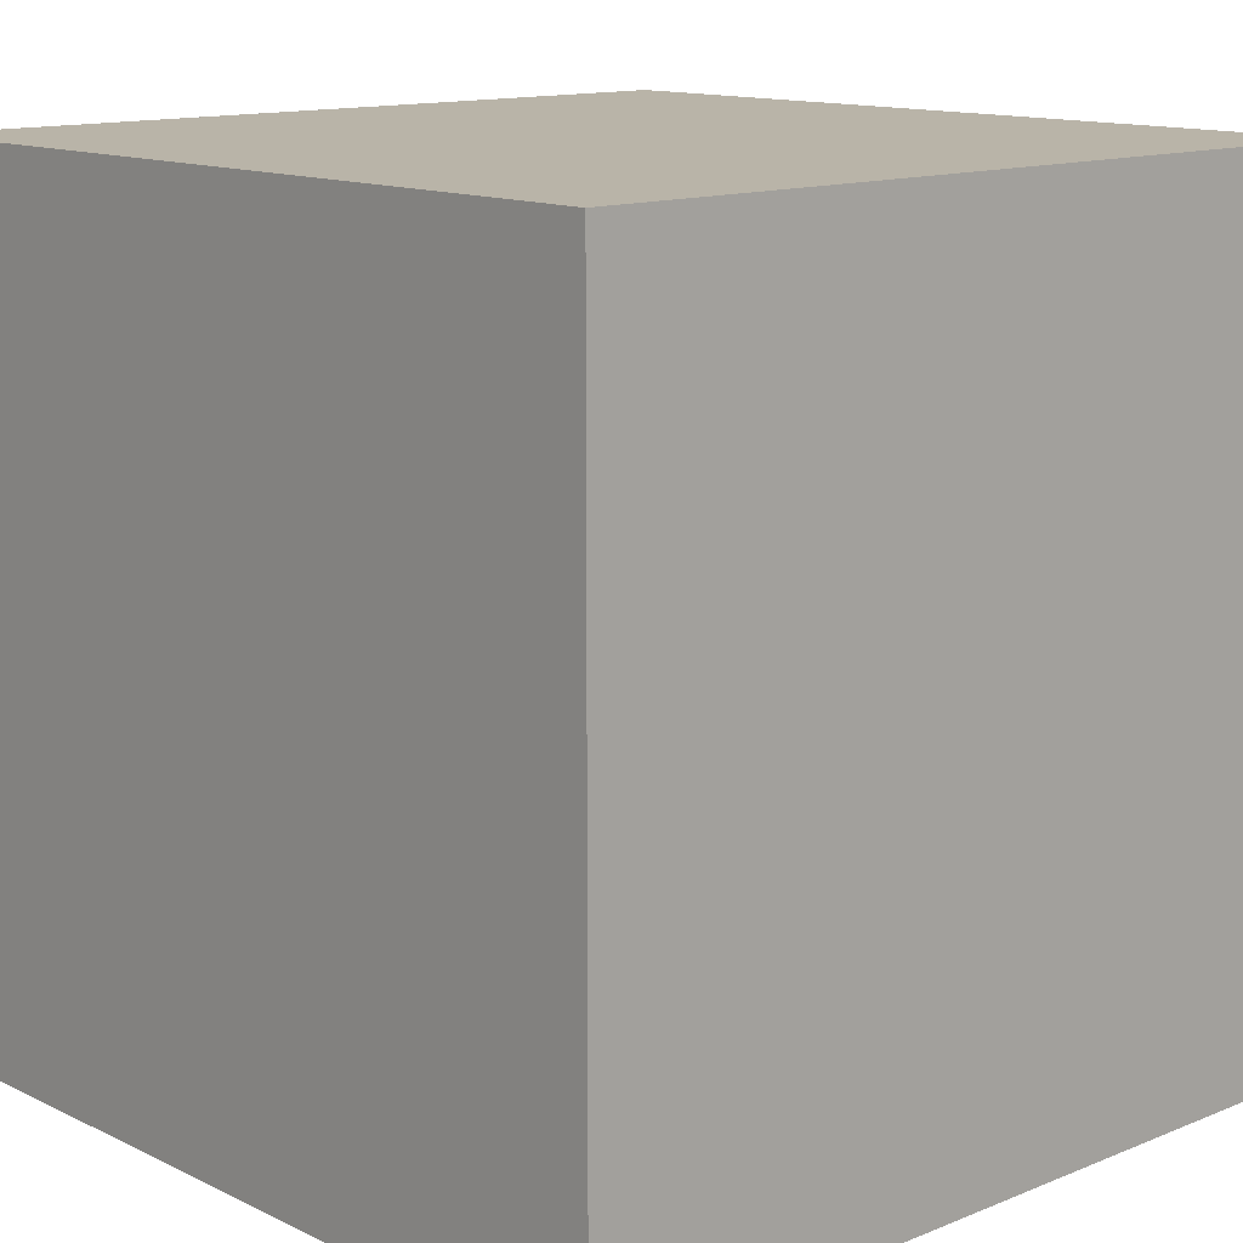
<metadata>
{"format":"obj","ext":"obj","renderer":"f3d","projection":"perspective","resolution":1024,"background":"white","views":[{"elev":13.1,"azim":137.3,"up":"+Z"}]}
</metadata>
<code>
g GreenSet-Block
v -5.5 0 5.5
v -5.5 0 3.5
v -5.5 0 2.5
v -5.5 0 1.5
v -5.5 0 0.5
v -5.5 0 -1.5
v -5.5 0 -2.5
v -5.5 0 -3.5
v -5.5 0 -4.5
v -5.5 0 -5.5
v -5.5 1 5.5
v -5.5 1 3.5
v -5.5 1 -0.5
v -5.5 1 -1.5
v -5.5 1 -2.5
v -5.5 1 -3.5
v -5.5 1 -4.5
v -5.5 2 5.5
v -5.5 2 3.5
v -5.5 2 2.5
v -5.5 2 1.5
v -5.5 2 0.5
v -5.5 2 -0.5
v -5.5 2 -1.5
v -5.5 2 -3.5
v -5.5 2 -4.5
v -5.5 3 5.5
v -5.5 3 3.5
v -5.5 3 0.5
v -5.5 3 -0.5
v -5.5 3 -1.5
v -5.5 3 -4.5
v -5.5 3 -5.5
v -5.5 4 4.5
v -5.5 4 3.5
v -5.5 4 2.5
v -5.5 4 0.5
v -5.5 4 -0.5
v -5.5 4 -3.5
v -5.5 4 -4.5
v -5.5 4 -5.5
v -5.5 5 5.5
v -5.5 5 4.5
v -5.5 5 2.5
v -5.5 5 0.5
v -5.5 5 -0.5
v -5.5 5 -1.5
v -5.5 5 -3.5
v -5.5 5 -4.5
v -5.5 5 -5.5
v -5.5 6 5.5
v -5.5 6 3.5
v -5.5 6 2.5
v -5.5 6 1.5
v -5.5 6 0.5
v -5.5 6 -0.5
v -5.5 6 -2.5
v -5.5 6 -3.5
v -5.5 6 -4.5
v -5.5 7 4.5
v -5.5 7 3.5
v -5.5 7 2.5
v -5.5 7 1.5
v -5.5 7 -3.5
v -5.5 7 -4.5
v -5.5 8 5.5
v -5.5 8 4.5
v -5.5 8 2.5
v -5.5 8 1.5
v -5.5 8 0.5
v -5.5 8 -0.5
v -5.5 8 -2.5
v -5.5 8 -4.5
v -5.5 9 5.5
v -5.5 9 3.5
v -5.5 9 2.5
v -5.5 9 0.5
v -5.5 9 -0.5
v -5.5 9 -2.5
v -5.5 9 -3.5
v -5.5 9 -5.5
v -5.5 10 -0.5
v -5.5 10 -2.5
v -5.5 11 5.5
v -5.5 11 3.5
v -5.5 11 2.5
v -5.5 11 0.5
v -5.5 11 -0.5
v -5.5 11 -2.5
v -5.5 11 -3.5
v -5.5 11 -5.5
v 5.5 0 5.5
v 5.5 0 2.5
v 5.5 0 1.5
v 5.5 0 0.5
v 5.5 0 -2.5
v 5.5 0 -3.5
v 5.5 0 -4.5
v 5.5 0 -5.5
v 5.5 1 4.5
v 5.5 1 3.5
v 5.5 2 5.5
v 5.5 2 4.5
v 5.5 2 3.5
v 5.5 2 2.5
v 5.5 2 1.5
v 5.5 2 0.5
v 5.5 2 -2.5
v 5.5 2 -3.5
v 5.5 2 -4.5
v 5.5 2 -5.5
v 5.5 3 5.5
v 5.5 3 2.5
v 5.5 3 0.5
v 5.5 3 -0.5
v 5.5 3 -1.5
v 5.5 3 -3.5
v 5.5 3 -4.5
v 5.5 3 -5.5
v 5.5 4 5.5
v 5.5 4 4.5
v 5.5 4 1.5
v 5.5 4 0.5
v 5.5 4 -0.5
v 5.5 4 -1.5
v 5.5 4 -2.5
v 5.5 4 -3.5
v 5.5 4 -4.5
v 5.5 5 5.5
v 5.5 5 4.5
v 5.5 5 2.5
v 5.5 5 1.5
v 5.5 5 0.5
v 5.5 5 -0.5
v 5.5 5 -2.5
v 5.5 5 -5.5
v 5.5 6 5.5
v 5.5 6 4.5
v 5.5 6 -2.5
v 5.5 6 -3.5
v 5.5 6 -4.5
v 5.5 6 -5.5
v 5.5 7 0.5
v 5.5 7 -0.5
v 5.5 8 5.5
v 5.5 8 4.5
v 5.5 8 0.5
v 5.5 8 -0.5
v 5.5 8 -2.5
v 5.5 8 -3.5
v 5.5 8 -4.5
v 5.5 8 -5.5
v 5.5 9 5.5
v 5.5 9 3.5
v 5.5 9 2.5
v 5.5 9 -2.5
v 5.5 9 -3.5
v 5.5 9 -5.5
v 5.5 10 0.5
v 5.5 10 -0.5
v 5.5 11 5.5
v 5.5 11 3.5
v 5.5 11 2.5
v 5.5 11 0.5
v 5.5 11 -0.5
v 5.5 11 -2.5
v 5.5 11 -3.5
v 5.5 11 -5.5
v -5.5 0 5.5
v -5.5 1 5.5
v -5.5 2 5.5
v -5.5 3 5.5
v -5.5 5 5.5
v -5.5 6 5.5
v -5.5 8 5.5
v -5.5 9 5.5
v -5.5 11 5.5
v -4.5 0 5.5
v -4.5 1 5.5
v -4.5 2 5.5
v -4.5 4 5.5
v -4.5 5 5.5
v -4.5 6 5.5
v -4.5 8 5.5
v -3.5 0 5.5
v -3.5 1 5.5
v -3.5 2 5.5
v -3.5 3 5.5
v -3.5 4 5.5
v -3.5 6 5.5
v -3.5 8 5.5
v -2.5 0 5.5
v -2.5 1 5.5
v -2.5 2 5.5
v -2.5 4 5.5
v -2.5 5 5.5
v -2.5 9 5.5
v -2.5 11 5.5
v -1.5 3 5.5
v -1.5 4 5.5
v -1.5 5 5.5
v -1.5 6 5.5
v -1.5 8 5.5
v -1.5 9 5.5
v -1.5 11 5.5
v -0.5 1 5.5
v -0.5 2 5.5
v -0.5 3 5.5
v -0.5 4 5.5
v -0.5 5 5.5
v -0.5 6 5.5
v -0.5 7 5.5
v -0.5 10 5.5
v -0.5 11 5.5
v 0.5 0 5.5
v 0.5 2 5.5
v 0.5 3 5.5
v 0.5 4 5.5
v 0.5 5 5.5
v 0.5 7 5.5
v 0.5 8 5.5
v 0.5 10 5.5
v 0.5 11 5.5
v 1.5 1 5.5
v 1.5 2 5.5
v 1.5 3 5.5
v 1.5 4 5.5
v 1.5 5 5.5
v 1.5 6 5.5
v 1.5 8 5.5
v 1.5 9 5.5
v 1.5 10 5.5
v 2.5 0 5.5
v 2.5 1 5.5
v 2.5 4 5.5
v 2.5 5 5.5
v 2.5 6 5.5
v 2.5 8 5.5
v 2.5 10 5.5
v 2.5 11 5.5
v 3.5 0 5.5
v 3.5 2 5.5
v 3.5 4 5.5
v 3.5 5 5.5
v 3.5 6 5.5
v 3.5 7 5.5
v 4.5 0 5.5
v 4.5 2 5.5
v 4.5 3 5.5
v 4.5 4 5.5
v 4.5 6 5.5
v 4.5 7 5.5
v 4.5 8 5.5
v 5.5 0 5.5
v 5.5 2 5.5
v 5.5 3 5.5
v 5.5 4 5.5
v 5.5 5 5.5
v 5.5 6 5.5
v 5.5 8 5.5
v 5.5 9 5.5
v 5.5 11 5.5
v -5.5 0 -5.5
v -5.5 3 -5.5
v -5.5 4 -5.5
v -5.5 5 -5.5
v -5.5 9 -5.5
v -5.5 11 -5.5
v -4.5 0 -5.5
v -4.5 1 -5.5
v -4.5 2 -5.5
v -4.5 3 -5.5
v -4.5 4 -5.5
v -4.5 5 -5.5
v -4.5 6 -5.5
v -4.5 8 -5.5
v -3.5 0 -5.5
v -3.5 1 -5.5
v -3.5 2 -5.5
v -3.5 3 -5.5
v -3.5 4 -5.5
v -3.5 6 -5.5
v -3.5 7 -5.5
v -2.5 0 -5.5
v -2.5 1 -5.5
v -2.5 3 -5.5
v -2.5 4 -5.5
v -2.5 5 -5.5
v -2.5 7 -5.5
v -2.5 8 -5.5
v -2.5 9 -5.5
v -2.5 10 -5.5
v -1.5 1 -5.5
v -1.5 2 -5.5
v -1.5 3 -5.5
v -1.5 4 -5.5
v -1.5 5 -5.5
v -1.5 6 -5.5
v -1.5 7 -5.5
v -1.5 10 -5.5
v -1.5 11 -5.5
v -0.5 0 -5.5
v -0.5 1 -5.5
v -0.5 3 -5.5
v -0.5 4 -5.5
v -0.5 6 -5.5
v -0.5 7 -5.5
v -0.5 8 -5.5
v -0.5 9 -5.5
v -0.5 11 -5.5
v 0.5 0 -5.5
v 0.5 2 -5.5
v 0.5 3 -5.5
v 0.5 5 -5.5
v 0.5 6 -5.5
v 0.5 7 -5.5
v 0.5 8 -5.5
v 0.5 9 -5.5
v 0.5 11 -5.5
v 1.5 0 -5.5
v 1.5 1 -5.5
v 1.5 2 -5.5
v 1.5 6 -5.5
v 1.5 7 -5.5
v 1.5 8 -5.5
v 1.5 9 -5.5
v 1.5 11 -5.5
v 2.5 3 -5.5
v 2.5 5 -5.5
v 2.5 6 -5.5
v 2.5 8 -5.5
v 2.5 10 -5.5
v 2.5 11 -5.5
v 3.5 0 -5.5
v 3.5 1 -5.5
v 3.5 3 -5.5
v 3.5 5 -5.5
v 3.5 6 -5.5
v 3.5 7 -5.5
v 3.5 9 -5.5
v 3.5 10 -5.5
v 4.5 1 -5.5
v 4.5 2 -5.5
v 4.5 3 -5.5
v 4.5 5 -5.5
v 4.5 7 -5.5
v 4.5 8 -5.5
v 5.5 0 -5.5
v 5.5 2 -5.5
v 5.5 3 -5.5
v 5.5 5 -5.5
v 5.5 6 -5.5
v 5.5 8 -5.5
v 5.5 9 -5.5
v 5.5 11 -5.5
v -5.5 0 5.5
v -4.5 0 5.5
v -3.5 0 5.5
v -2.5 0 5.5
v 0.5 0 5.5
v 2.5 0 5.5
v 3.5 0 5.5
v 4.5 0 5.5
v 5.5 0 5.5
v -4.5 0 4.5
v -3.5 0 4.5
v -2.5 0 4.5
v 0.5 0 4.5
v 2.5 0 4.5
v 3.5 0 4.5
v -5.5 0 3.5
v -4.5 0 3.5
v -5.5 0 2.5
v -3.5 0 2.5
v -2.5 0 2.5
v 3.5 0 2.5
v 4.5 0 2.5
v 5.5 0 2.5
v -5.5 0 1.5
v -4.5 0 1.5
v -3.5 0 1.5
v -2.5 0 1.5
v 0.5 0 1.5
v 1.5 0 1.5
v 4.5 0 1.5
v 5.5 0 1.5
v -5.5 0 0.5
v -4.5 0 0.5
v 4.5 0 0.5
v 5.5 0 0.5
v -5.5 0 -1.5
v -4.5 0 -1.5
v -5.5 0 -2.5
v -4.5 0 -2.5
v -2.5 0 -2.5
v 0.5 0 -2.5
v 1.5 0 -2.5
v 4.5 0 -2.5
v 5.5 0 -2.5
v -5.5 0 -3.5
v -4.5 0 -3.5
v -3.5 0 -3.5
v 0.5 0 -3.5
v 1.5 0 -3.5
v 5.5 0 -3.5
v -5.5 0 -4.5
v -4.5 0 -4.5
v -3.5 0 -4.5
v -2.5 0 -4.5
v -0.5 0 -4.5
v 3.5 0 -4.5
v 5.5 0 -4.5
v -5.5 0 -5.5
v -4.5 0 -5.5
v -3.5 0 -5.5
v -2.5 0 -5.5
v -0.5 0 -5.5
v 0.5 0 -5.5
v 1.5 0 -5.5
v 3.5 0 -5.5
v 5.5 0 -5.5
v -5.5 11 5.5
v -2.5 11 5.5
v -1.5 11 5.5
v -0.5 11 5.5
v 0.5 11 5.5
v 2.5 11 5.5
v 5.5 11 5.5
v -1.5 11 4.5
v -0.5 11 4.5
v 0.5 11 4.5
v 2.5 11 4.5
v -5.5 11 3.5
v -2.5 11 3.5
v -1.5 11 3.5
v 5.5 11 3.5
v -5.5 11 2.5
v -3.5 11 2.5
v -1.5 11 2.5
v 0.5 11 2.5
v 1.5 11 2.5
v 3.5 11 2.5
v 5.5 11 2.5
v -3.5 11 1.5
v -1.5 11 1.5
v 0.5 11 1.5
v 2.5 11 1.5
v 3.5 11 1.5
v -5.5 11 0.5
v -1.5 11 0.5
v 0.5 11 0.5
v 1.5 11 0.5
v 2.5 11 0.5
v 5.5 11 0.5
v -5.5 11 -0.5
v -4.5 11 -0.5
v -3.5 11 -0.5
v 0.5 11 -0.5
v 2.5 11 -0.5
v 3.5 11 -0.5
v 4.5 11 -0.5
v 5.5 11 -0.5
v -2.5 11 -1.5
v 0.5 11 -1.5
v 1.5 11 -1.5
v 2.5 11 -1.5
v 3.5 11 -1.5
v 4.5 11 -1.5
v -5.5 11 -2.5
v -4.5 11 -2.5
v -3.5 11 -2.5
v -2.5 11 -2.5
v 1.5 11 -2.5
v 2.5 11 -2.5
v 3.5 11 -2.5
v 5.5 11 -2.5
v -5.5 11 -3.5
v -4.5 11 -3.5
v -2.5 11 -3.5
v -0.5 11 -3.5
v 0.5 11 -3.5
v 3.5 11 -3.5
v 5.5 11 -3.5
v -4.5 11 -4.5
v -2.5 11 -4.5
v -1.5 11 -4.5
v -0.5 11 -4.5
v 0.5 11 -4.5
v 1.5 11 -4.5
v 2.5 11 -4.5
v 3.5 11 -4.5
v -5.5 11 -5.5
v -1.5 11 -5.5
v -0.5 11 -5.5
v 0.5 11 -5.5
v 1.5 11 -5.5
v 2.5 11 -5.5
v 5.5 11 -5.5
f 11 2 1
f 12 3 2
f 12 2 11
f 13 6 5
f 14 7 6
f 14 6 13
f 15 8 7
f 15 7 14
f 16 9 8
f 16 8 15
f 17 10 9
f 17 9 16
f 18 12 11
f 19 3 12
f 19 12 18
f 20 4 3
f 20 3 19
f 21 5 4
f 21 4 20
f 22 13 5
f 22 5 21
f 23 14 13
f 23 13 22
f 24 16 15
f 24 14 23
f 24 15 14
f 25 17 16
f 25 16 24
f 26 10 17
f 26 17 25
f 27 23 22
f 27 19 18
f 27 26 25
f 27 25 24
f 27 24 23
f 27 22 21
f 27 21 20
f 27 20 19
f 28 26 27
f 29 26 28
f 30 26 29
f 31 26 30
f 32 10 26
f 32 26 31
f 33 10 32
f 34 28 27
f 35 29 28
f 35 28 34
f 36 29 35
f 37 30 29
f 37 29 36
f 38 31 30
f 38 30 37
f 39 32 31
f 40 33 32
f 40 32 39
f 41 33 40
f 42 34 27
f 43 36 35
f 43 34 42
f 43 35 34
f 44 37 36
f 44 36 43
f 45 38 37
f 45 37 44
f 46 31 38
f 46 38 45
f 47 39 31
f 47 31 46
f 48 40 39
f 48 39 47
f 49 41 40
f 49 40 48
f 50 41 49
f 51 43 42
f 51 45 44
f 51 50 49
f 51 49 48
f 51 47 46
f 51 44 43
f 51 48 47
f 51 46 45
f 52 50 51
f 53 50 52
f 54 50 53
f 55 50 54
f 56 50 55
f 57 50 56
f 58 50 57
f 59 50 58
f 60 52 51
f 61 53 52
f 61 52 60
f 62 54 53
f 62 53 61
f 63 55 54
f 63 54 62
f 64 58 57
f 64 59 58
f 65 50 59
f 65 59 64
f 66 60 51
f 67 61 60
f 67 60 66
f 67 62 61
f 68 63 62
f 68 62 67
f 69 55 63
f 69 63 68
f 70 56 55
f 70 55 69
f 71 57 56
f 71 56 70
f 72 64 57
f 72 57 71
f 72 65 64
f 73 50 65
f 73 65 72
f 74 71 70
f 74 72 71
f 74 73 72
f 74 68 67
f 74 70 69
f 74 69 68
f 74 67 66
f 75 73 74
f 76 73 75
f 77 73 76
f 78 73 77
f 79 73 78
f 80 73 79
f 81 50 73
f 81 73 80
f 82 78 77
f 82 79 78
f 83 80 79
f 83 79 82
f 84 75 74
f 85 76 75
f 85 75 84
f 86 77 76
f 86 76 85
f 87 82 77
f 87 77 86
f 88 83 82
f 88 82 87
f 89 80 83
f 89 83 88
f 90 81 80
f 90 80 89
f 91 81 90
f 92 93 100
f 100 93 101
f 92 100 102
f 100 101 103
f 102 100 103
f 101 93 104
f 103 101 104
f 93 94 105
f 104 93 105
f 94 95 106
f 105 94 106
f 95 96 107
f 106 95 107
f 96 97 108
f 107 96 108
f 97 98 109
f 108 97 109
f 98 99 110
f 109 98 110
f 110 99 111
f 108 109 112
f 103 104 112
f 110 111 112
f 109 110 112
f 104 105 112
f 102 103 112
f 107 108 112
f 106 107 112
f 105 106 112
f 112 111 113
f 113 111 114
f 114 111 115
f 115 111 116
f 116 111 117
f 117 111 118
f 118 111 119
f 112 113 120
f 120 113 121
f 113 114 122
f 114 115 123
f 122 114 123
f 115 116 124
f 123 115 124
f 116 117 125
f 124 116 125
f 125 117 126
f 117 118 127
f 126 117 127
f 118 119 128
f 127 118 128
f 120 121 129
f 121 113 130
f 129 121 130
f 113 122 131
f 130 113 131
f 122 123 132
f 131 122 132
f 123 124 133
f 132 123 133
f 125 126 134
f 133 124 134
f 124 125 134
f 126 127 135
f 134 126 135
f 127 128 135
f 128 119 136
f 135 128 136
f 129 130 137
f 130 131 137
f 135 136 137
f 134 135 137
f 131 132 137
f 133 134 137
f 132 133 137
f 137 136 138
f 138 136 139
f 139 136 140
f 140 136 141
f 141 136 142
f 138 139 143
f 143 139 144
f 137 138 145
f 138 143 146
f 145 138 146
f 143 144 147
f 146 143 147
f 144 139 148
f 147 144 148
f 139 140 149
f 148 139 149
f 140 141 150
f 149 140 150
f 141 142 151
f 150 141 151
f 151 142 152
f 146 147 153
f 147 148 153
f 151 152 153
f 150 151 153
f 145 146 153
f 148 149 153
f 149 150 153
f 153 152 154
f 154 152 155
f 155 152 156
f 156 152 157
f 157 152 158
f 155 156 159
f 159 156 160
f 153 154 161
f 154 155 162
f 161 154 162
f 155 159 163
f 162 155 163
f 159 160 164
f 163 159 164
f 160 156 165
f 164 160 165
f 156 157 166
f 165 156 166
f 157 158 167
f 166 157 167
f 167 158 168
f 178 170 169
f 179 171 170
f 179 170 178
f 180 172 171
f 180 171 179
f 181 173 172
f 182 174 173
f 182 173 181
f 183 175 174
f 183 174 182
f 184 176 175
f 184 175 183
f 185 179 178
f 186 180 179
f 186 179 185
f 187 172 180
f 187 180 186
f 188 181 172
f 188 172 187
f 189 182 181
f 189 181 188
f 190 183 182
f 190 184 183
f 191 176 184
f 191 184 190
f 192 186 185
f 192 187 186
f 192 188 187
f 193 188 192
f 194 188 193
f 195 189 188
f 195 182 189
f 196 190 182
f 196 182 195
f 197 177 176
f 197 176 191
f 198 177 197
f 199 195 188
f 199 196 195
f 199 188 194
f 200 196 199
f 201 190 196
f 201 196 200
f 202 191 190
f 202 190 201
f 203 198 197
f 203 191 202
f 203 197 191
f 204 198 203
f 205 198 204
f 206 194 193
f 206 193 192
f 207 199 194
f 207 194 206
f 208 200 199
f 208 199 207
f 209 201 200
f 209 200 208
f 210 202 201
f 210 201 209
f 211 203 202
f 211 202 210
f 212 203 211
f 213 205 204
f 214 205 213
f 215 207 206
f 215 206 192
f 216 209 208
f 216 207 215
f 216 208 207
f 216 210 209
f 216 211 210
f 217 211 216
f 218 211 217
f 219 211 218
f 220 203 212
f 220 212 211
f 221 204 203
f 221 203 220
f 222 213 204
f 222 214 213
f 223 214 222
f 224 216 215
f 225 217 216
f 225 216 224
f 226 218 217
f 226 217 225
f 227 219 218
f 227 218 226
f 228 211 219
f 228 219 227
f 229 221 220
f 229 211 228
f 229 220 211
f 230 204 221
f 230 221 229
f 231 222 204
f 231 204 230
f 232 223 222
f 232 222 231
f 233 224 215
f 234 225 224
f 234 224 233
f 235 228 227
f 235 227 226
f 236 229 228
f 236 228 235
f 236 231 230
f 236 230 229
f 237 231 236
f 238 231 237
f 239 232 231
f 239 223 232
f 240 223 239
f 241 234 233
f 242 225 234
f 242 234 241
f 242 226 225
f 243 235 226
f 243 236 235
f 244 237 236
f 244 236 243
f 245 238 237
f 245 237 244
f 246 238 245
f 247 242 241
f 248 226 242
f 248 242 247
f 249 243 226
f 249 226 248
f 250 244 243
f 250 243 249
f 251 245 244
f 251 246 245
f 252 238 246
f 252 246 251
f 253 231 238
f 253 238 252
f 254 248 247
f 255 249 248
f 255 248 254
f 256 250 249
f 256 249 255
f 257 244 250
f 257 250 256
f 258 251 244
f 258 244 257
f 259 252 251
f 259 251 258
f 259 253 252
f 260 231 253
f 260 253 259
f 261 240 239
f 261 231 260
f 261 239 231
f 262 240 261
f 263 264 269
f 269 264 270
f 270 264 271
f 264 265 272
f 271 264 272
f 265 266 273
f 272 265 273
f 266 267 274
f 273 266 274
f 274 267 275
f 275 267 276
f 269 270 277
f 270 271 278
f 277 270 278
f 271 272 279
f 278 271 279
f 272 273 280
f 279 272 280
f 273 274 280
f 280 274 281
f 275 276 282
f 274 275 282
f 282 276 283
f 277 278 284
f 278 279 285
f 284 278 285
f 280 281 286
f 279 280 286
f 281 274 287
f 286 281 287
f 274 282 288
f 287 274 288
f 283 276 289
f 282 283 289
f 276 267 290
f 289 276 290
f 267 268 291
f 290 267 291
f 291 268 292
f 285 279 293
f 284 285 293
f 279 286 294
f 293 279 294
f 286 287 294
f 287 288 294
f 294 288 295
f 295 288 296
f 288 282 297
f 296 288 297
f 289 290 298
f 297 282 298
f 282 289 298
f 298 290 299
f 292 268 300
f 291 292 300
f 300 268 301
f 284 293 302
f 293 294 303
f 302 293 303
f 295 296 304
f 294 295 304
f 296 297 305
f 304 296 305
f 298 299 306
f 297 298 306
f 299 290 307
f 306 299 307
f 290 291 308
f 307 290 308
f 291 300 309
f 308 291 309
f 300 301 309
f 309 301 310
f 302 303 311
f 294 304 312
f 311 303 312
f 303 294 312
f 304 305 313
f 312 304 313
f 297 306 314
f 313 305 314
f 305 297 314
f 306 307 315
f 314 306 315
f 307 308 316
f 315 307 316
f 309 310 317
f 316 308 317
f 308 309 317
f 317 310 318
f 318 310 319
f 312 313 320
f 311 312 320
f 320 313 321
f 321 313 322
f 315 316 323
f 314 315 323
f 316 317 324
f 323 316 324
f 317 318 325
f 324 317 325
f 318 319 326
f 325 318 326
f 326 319 327
f 322 313 328
f 313 314 328
f 324 325 329
f 328 314 329
f 314 323 329
f 325 326 329
f 323 324 329
f 329 326 330
f 330 326 331
f 326 327 332
f 332 327 333
f 320 321 334
f 321 322 335
f 334 321 335
f 322 328 336
f 328 329 336
f 329 330 337
f 336 329 337
f 330 331 338
f 337 330 338
f 338 331 339
f 331 326 340
f 326 332 340
f 332 333 341
f 340 332 341
f 335 322 342
f 334 335 342
f 322 336 343
f 342 322 343
f 336 337 343
f 337 338 343
f 343 338 344
f 344 338 345
f 339 331 346
f 338 339 346
f 331 340 347
f 346 331 347
f 334 342 348
f 342 343 348
f 343 344 349
f 348 343 349
f 344 345 350
f 349 344 350
f 345 338 351
f 350 345 351
f 338 346 352
f 351 338 352
f 346 347 352
f 347 340 353
f 352 347 353
f 340 341 354
f 353 340 354
f 341 333 355
f 354 341 355
f 365 357 356
f 365 358 357
f 366 359 358
f 366 358 365
f 367 360 359
f 367 359 366
f 368 361 360
f 368 360 367
f 369 362 361
f 369 361 368
f 370 363 362
f 370 362 369
f 371 365 356
f 372 366 365
f 372 365 371
f 373 372 371
f 374 367 366
f 374 372 373
f 374 366 372
f 375 369 368
f 375 367 374
f 375 368 367
f 375 370 369
f 376 363 370
f 376 370 375
f 377 364 363
f 377 363 376
f 378 364 377
f 379 376 375
f 379 374 373
f 379 375 374
f 379 377 376
f 380 377 379
f 381 377 380
f 382 377 381
f 383 377 382
f 384 377 383
f 385 378 377
f 385 377 384
f 386 378 385
f 387 380 379
f 388 381 380
f 388 380 387
f 389 385 384
f 389 386 385
f 390 386 389
f 391 388 387
f 392 381 388
f 392 388 391
f 393 392 391
f 394 381 392
f 394 392 393
f 395 382 381
f 395 383 382
f 396 384 383
f 396 383 395
f 397 389 384
f 397 384 396
f 398 390 389
f 398 389 397
f 399 390 398
f 400 394 393
f 401 381 394
f 401 394 400
f 402 395 381
f 402 381 401
f 402 396 395
f 402 399 398
f 402 398 397
f 402 397 396
f 403 399 402
f 404 399 403
f 405 399 404
f 406 401 400
f 407 402 401
f 407 401 406
f 408 403 402
f 408 402 407
f 409 403 408
f 410 403 409
f 411 405 404
f 412 405 411
f 413 407 406
f 414 408 407
f 414 407 413
f 415 409 408
f 415 408 414
f 416 410 409
f 416 409 415
f 417 403 410
f 417 410 416
f 418 404 403
f 418 403 417
f 419 411 404
f 419 404 418
f 420 412 411
f 420 411 419
f 421 412 420
f 423 424 429
f 424 425 429
f 425 426 430
f 429 425 430
f 426 427 431
f 430 426 431
f 427 428 432
f 431 427 432
f 422 423 433
f 423 429 434
f 433 423 434
f 430 431 435
f 434 429 435
f 429 430 435
f 431 432 435
f 432 428 436
f 435 432 436
f 434 435 437
f 433 434 437
f 435 436 437
f 437 436 438
f 438 436 439
f 439 436 440
f 440 436 441
f 441 436 442
f 442 436 443
f 437 438 444
f 438 439 444
f 439 440 445
f 444 439 445
f 440 441 446
f 445 440 446
f 441 442 447
f 442 443 448
f 447 442 448
f 437 444 449
f 444 445 449
f 445 446 450
f 449 445 450
f 446 441 451
f 450 446 451
f 441 447 452
f 451 441 452
f 447 448 453
f 452 447 453
f 448 443 454
f 453 448 454
f 450 451 455
f 452 453 455
f 453 454 455
f 451 452 455
f 449 450 455
f 455 454 456
f 456 454 457
f 457 454 458
f 458 454 459
f 459 454 460
f 460 454 461
f 461 454 462
f 457 458 463
f 458 459 464
f 463 458 464
f 464 459 465
f 459 460 466
f 465 459 466
f 460 461 467
f 466 460 467
f 461 462 468
f 467 461 468
f 455 456 469
f 456 457 470
f 469 456 470
f 457 463 471
f 470 457 471
f 464 465 472
f 471 463 472
f 463 464 472
f 465 466 473
f 472 465 473
f 466 467 474
f 473 466 474
f 467 468 475
f 474 467 475
f 468 462 476
f 475 468 476
f 474 475 477
f 469 470 477
f 475 476 477
f 473 474 477
f 472 473 477
f 471 472 477
f 470 471 477
f 477 476 478
f 478 476 479
f 479 476 480
f 480 476 481
f 481 476 482
f 482 476 483
f 477 478 484
f 478 479 484
f 479 480 485
f 484 479 485
f 485 480 486
f 480 481 487
f 486 480 487
f 481 482 488
f 487 481 488
f 488 482 489
f 489 482 490
f 482 483 491
f 490 482 491
f 477 484 492
f 485 486 492
f 484 485 492
f 486 487 493
f 492 486 493
f 487 488 494
f 493 487 494
f 488 489 495
f 494 488 495
f 489 490 496
f 495 489 496
f 490 491 497
f 496 490 497
f 491 483 498
f 497 491 498

</code>
